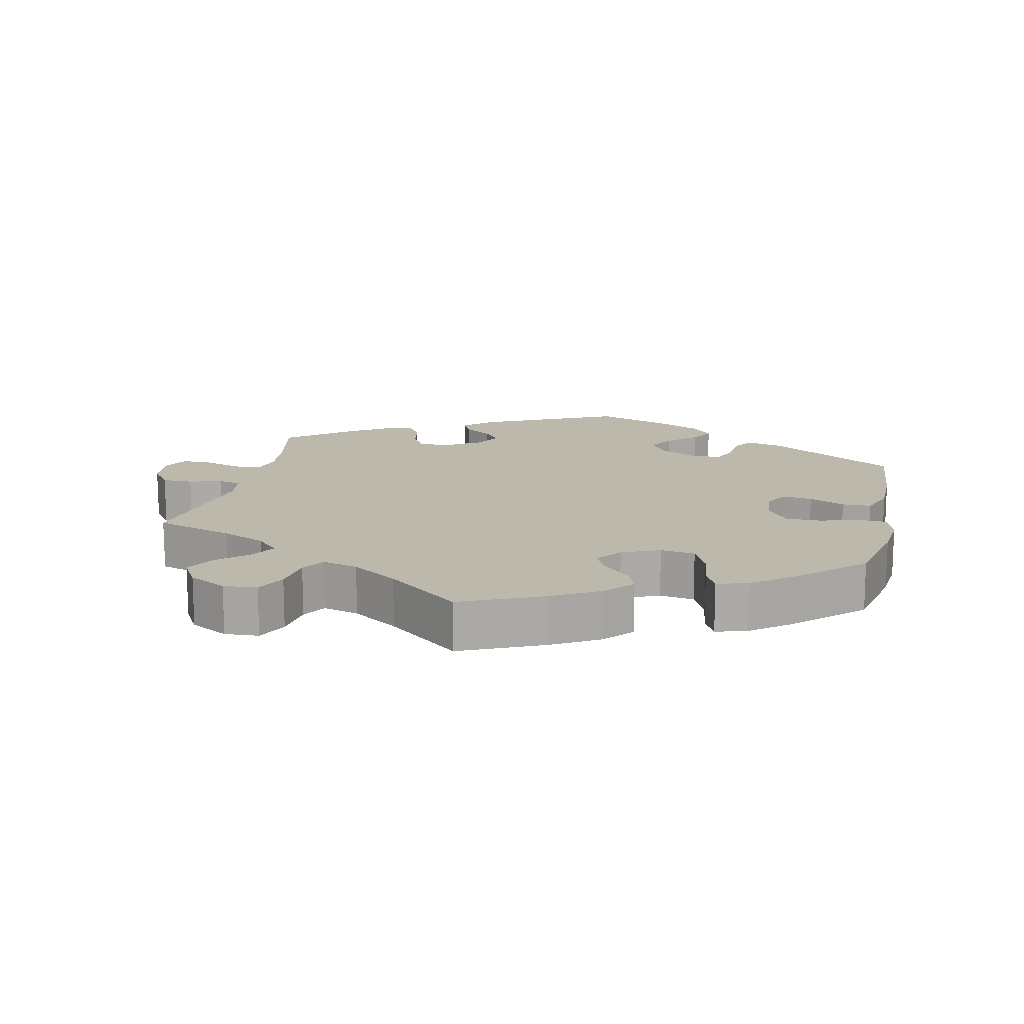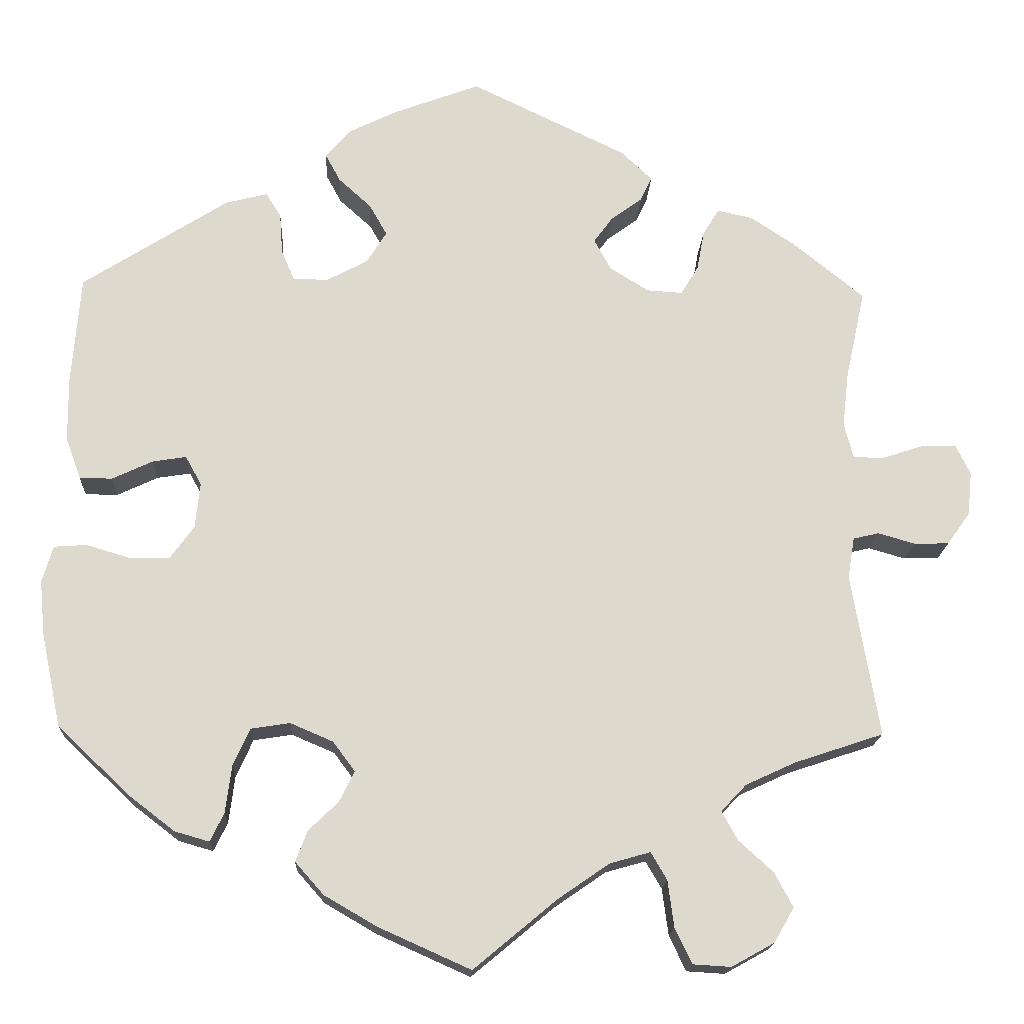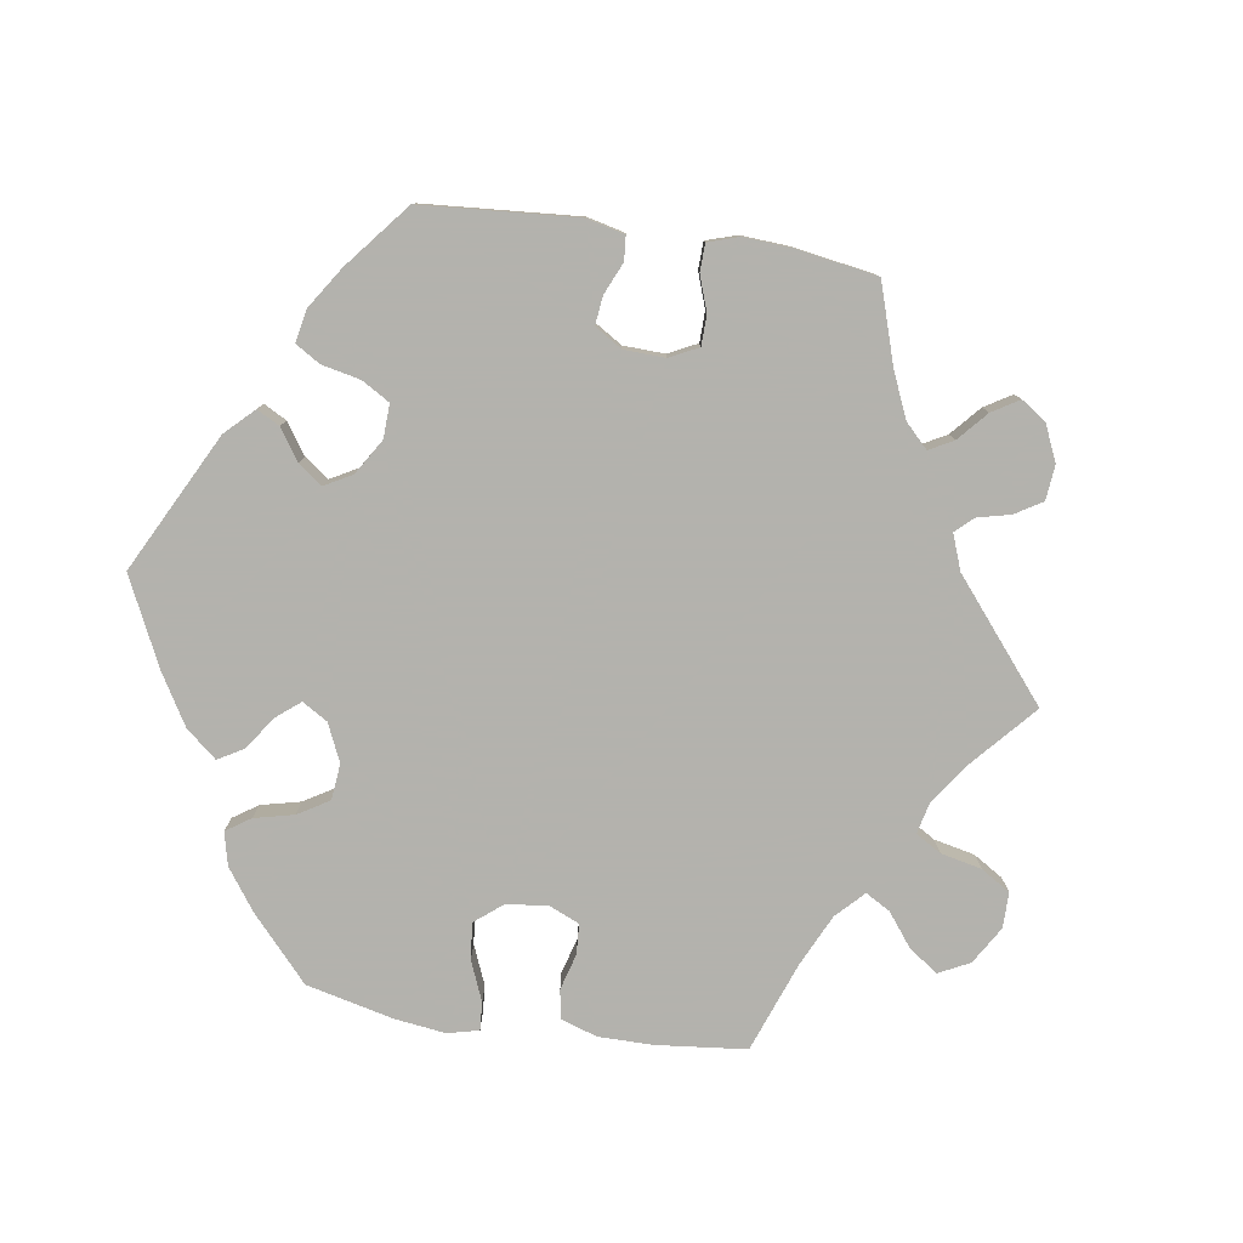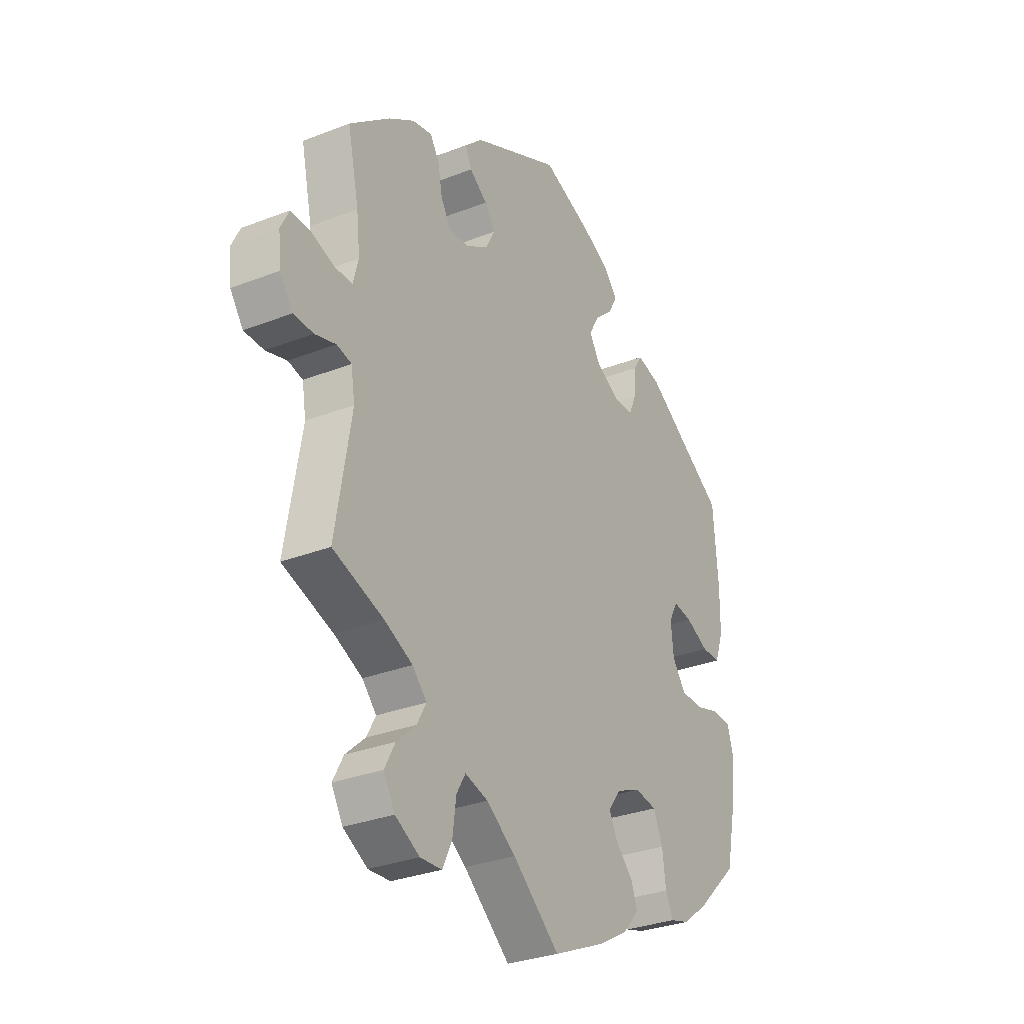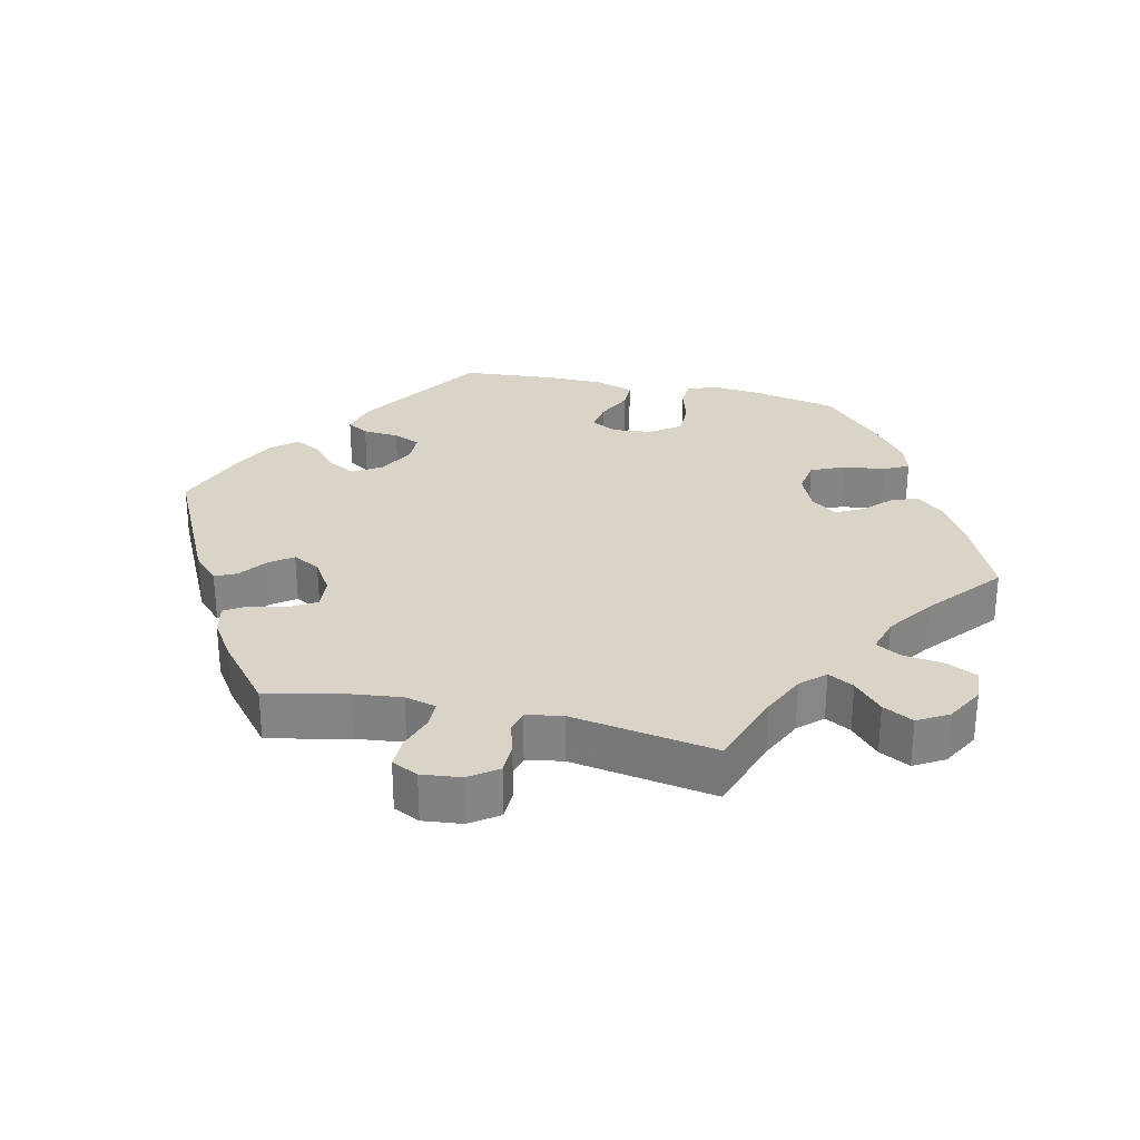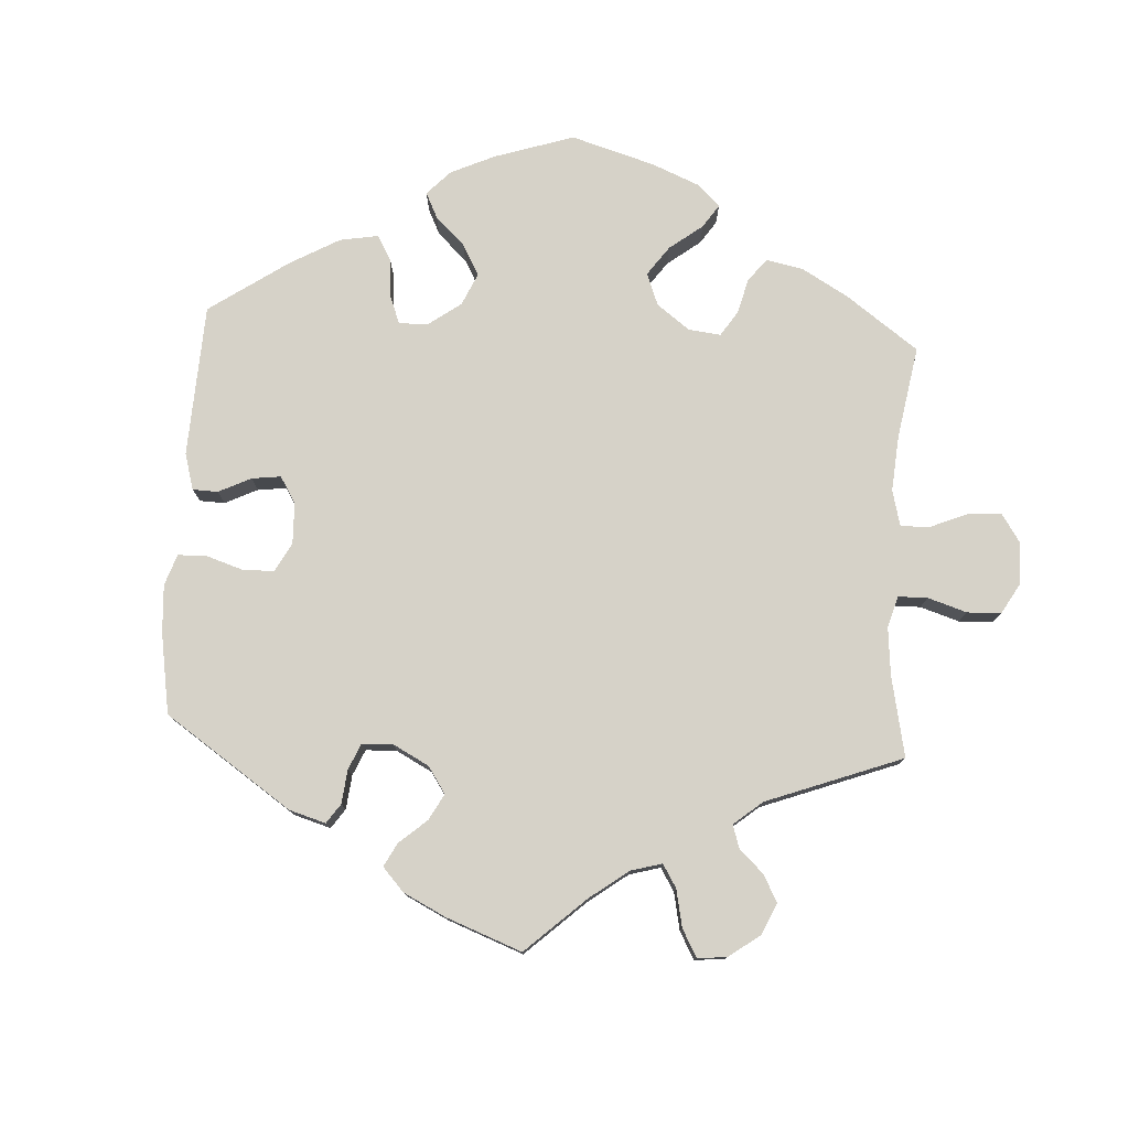
<metadata>
{"format":"obj","ext":"obj","renderer":"f3d","projection":"perspective","resolution":1024,"background":"white","views":[{"elev":14.6,"azim":-167.8,"up":"+Y"},{"elev":-17.6,"azim":-2.6,"up":"+Z"},{"elev":-79.4,"azim":21.3,"up":"+Y"},{"elev":-30.9,"azim":119.2,"up":"+Z"},{"elev":28.6,"azim":102.8,"up":"+Y"},{"elev":77.7,"azim":63.4,"up":"+Y"}]}
</metadata>
<code>
v -0.267 0.07 0.361
v 0.503 0.07 0.12
v 0.537 0.07 -0.31
v -0.289 0.07 -0.311
v 0.655 0.07 0.092
v 0.285 0.07 0.31
v 0.308 0.07 0.348
v 0.33 0.07 -0.614
v 0.412 0.07 -0.538
v -0.25 0.07 0.321
v 0.537 0.07 0.31
v -0.178 0.07 0.545
v -0.319 0.07 -0.422
v -0.19 0.07 -0.526
v 0.339 0.07 0.435
v -0.238 0.07 -0.303
v -0.311 0.07 -0.36
v 0.108 0.07 -0.53
v -0.403 0.07 -0.081
v -0.227 0.07 -0.484
v 0 0.07 -0.62
v -0.372 0.07 -0.038
v -0.556 0.07 -0.068
v -0.484 0.07 0.028
v 0.19 0.07 0.42
v 0.386 0.07 -0.583
v 0 0.07 0.62
v 0.318 0.07 0.401
v -0.382 0.07 -0.446
v -0.204 0.07 0.32
v 0.515 0.07 0.074
v 0.187 0.07 0.345
v -0.57 0.07 -0.116
v 0.355 0.07 -0.379
v 0.231 0.07 0.45
v 0.674 0.07 0.053
v 0.238 0.07 0.313
v 0.42 0.07 -0.349
v -0.153 0.07 -0.366
v -0.547 0.07 0.083
v 0.444 0.07 0.386
v -0.15 0.07 0.349
v 0.544 0.07 -0.034
v -0.513 0.07 -0.065
v -0.537 0.07 -0.31
v -0.387 0.07 0.06
v -0.173 0.07 -0.406
v 0.638 0.07 -0.047
v -0.537 0.07 0.31
v 0.501 0.07 -0.096
v -0.366 0.07 0.022
v 0.388 0.07 -0.493
v 0.668 0.07 -0.005
v 0.322 0.07 -0.414
v 0.343 0.07 -0.452
v 0.511 0.07 0.191
v 0.28 0.07 -0.611
v 0.258 0.07 -0.565
v -0.147 0.07 0.432
v 0.25 0.07 -0.504
v -0.19 0.07 0.471
v 0.176 0.07 -0.483
v -0.114 0.07 0.577
v -0.346 0.07 0.433
v -0.527 0.07 0.028
v -0.21 0.07 0.508
v -0.124 0.07 0.391
v 0.609 0.07 0.091
v -0.456 0.07 -0.082
v -0.337 0.07 -0.459
v 0.246 0.07 0.482
v 0.555 0.07 0.073
v 0.229 0.07 -0.468
v -0.271 0.07 0.415
v 0.51 0.07 -0.042
v 0.592 0.07 -0.048
v 0.205 0.07 0.521
v -0.563 0.07 -0.188
v -0.442 0.07 -0.4
v -0.291 0.07 0.447
v 0.165 0.07 0.386
v -0.121 0.07 -0.566
v -0.212 0.07 -0.444
v 0.385 0.07 0.425
v -0.182 0.07 -0.327
v -0.548 0.07 0.168
v -0.431 0.07 0.053
v -0.267 -0 0.361
v 0.503 -0 0.12
v 0.537 -0 -0.31
v -0.289 -0 -0.311
v 0.655 -0 0.092
v 0.285 -0 0.31
v 0.308 -0 0.348
v 0.33 -0 -0.614
v 0.412 -0 -0.538
v -0.25 -0 0.321
v 0.537 -0 0.31
v -0.178 -0 0.545
v -0.319 -0 -0.422
v -0.19 -0 -0.526
v 0.339 -0 0.435
v -0.238 -0 -0.303
v -0.311 -0 -0.36
v 0.108 -0 -0.53
v -0.403 -0 -0.081
v -0.227 -0 -0.484
v 0 -0 -0.62
v -0.372 -0 -0.038
v -0.556 -0 -0.068
v -0.484 -0 0.028
v 0.19 -0 0.42
v 0.386 -0 -0.583
v 0 -0 0.62
v 0.318 -0 0.401
v -0.382 -0 -0.446
v -0.204 -0 0.32
v 0.515 -0 0.074
v 0.187 -0 0.345
v -0.57 -0 -0.116
v 0.355 -0 -0.379
v 0.231 -0 0.45
v 0.674 -0 0.053
v 0.238 -0 0.313
v 0.42 -0 -0.349
v -0.153 -0 -0.366
v -0.547 -0 0.083
v 0.444 -0 0.386
v -0.15 -0 0.349
v 0.544 -0 -0.034
v -0.513 -0 -0.065
v -0.537 -0 -0.31
v -0.387 -0 0.06
v -0.173 -0 -0.406
v 0.638 -0 -0.047
v -0.537 -0 0.31
v 0.501 -0 -0.096
v -0.366 -0 0.022
v 0.388 -0 -0.493
v 0.668 -0 -0.005
v 0.322 -0 -0.414
v 0.343 -0 -0.452
v 0.511 -0 0.191
v 0.28 -0 -0.611
v 0.258 -0 -0.565
v -0.147 -0 0.432
v 0.25 -0 -0.504
v -0.19 -0 0.471
v 0.176 -0 -0.483
v -0.114 -0 0.577
v -0.346 -0 0.433
v -0.527 -0 0.028
v -0.21 -0 0.508
v -0.124 -0 0.391
v 0.609 -0 0.091
v -0.456 -0 -0.082
v -0.337 -0 -0.459
v 0.246 -0 0.482
v 0.555 -0 0.073
v 0.229 -0 -0.468
v -0.271 -0 0.415
v 0.51 -0 -0.042
v 0.592 -0 -0.048
v 0.205 -0 0.521
v -0.563 -0 -0.188
v -0.442 -0 -0.4
v -0.291 -0 0.447
v 0.165 -0 0.386
v -0.121 -0 -0.566
v -0.212 -0 -0.444
v 0.385 -0 0.425
v -0.182 -0 -0.327
v -0.548 -0 0.168
v -0.431 -0 0.053
f 17 13 70 29
f 4 17 29 79
f 14 20 83 47
f 14 47 39
f 18 21 82 14
f 62 18 14 39
f 73 62 39 85
f 8 57 58 60
f 8 60 73
f 26 8 73
f 55 52 9 26
f 54 55 26 73
f 34 54 73 85
f 50 3 38
f 75 50 38 34
f 53 48 76 43
f 53 43 75
f 36 53 75
f 72 68 5 36
f 31 72 36 75
f 2 31 75 34
f 84 41 11 56
f 7 28 15 84
f 6 7 84 56
f 37 6 56 2
f 77 71 35 25
f 77 25 81
f 27 77 81
f 63 27 81 32
f 59 61 66 12
f 67 59 12 63
f 64 80 74 1
f 64 1 10
f 49 64 10
f 86 49 10 30
f 87 24 65 40
f 46 87 40 86
f 33 23 44 69
f 33 69 19
f 78 33 19
f 4 79 45 78
f 2 34 85 16
f 32 37 2 16
f 67 63 32
f 42 67 32 16
f 30 42 16 4
f 46 86 30
f 51 46 30
f 22 51 30 4
f 4 78 19
f 19 22 4
f 116 157 100 104
f 166 116 104 91
f 134 170 107 101
f 126 134 101
f 101 169 108 105
f 126 101 105 149
f 172 126 149 160
f 147 145 144 95
f 160 147 95
f 160 95 113
f 113 96 139 142
f 160 113 142 141
f 172 160 141 121
f 125 90 137
f 121 125 137 162
f 130 163 135 140
f 162 130 140
f 162 140 123
f 123 92 155 159
f 162 123 159 118
f 121 162 118 89
f 143 98 128 171
f 171 102 115 94
f 143 171 94 93
f 89 143 93 124
f 112 122 158 164
f 168 112 164
f 168 164 114
f 119 168 114 150
f 99 153 148 146
f 150 99 146 154
f 88 161 167 151
f 97 88 151
f 97 151 136
f 117 97 136 173
f 127 152 111 174
f 173 127 174 133
f 156 131 110 120
f 106 156 120
f 106 120 165
f 165 132 166 91
f 103 172 121 89
f 103 89 124 119
f 119 150 154
f 103 119 154 129
f 91 103 129 117
f 117 173 133
f 117 133 138
f 91 117 138 109
f 106 165 91
f 91 109 106
f 78 165 120 33
f 33 120 110 23
f 23 110 131 44
f 44 131 156 69
f 69 156 106 19
f 19 106 109 22
f 22 109 138 51
f 51 138 133 46
f 46 133 174 87
f 87 174 111 24
f 24 111 152 65
f 65 152 127 40
f 40 127 173 86
f 86 173 136 49
f 49 136 151 64
f 64 151 167 80
f 80 167 161 74
f 74 161 88 1
f 1 88 97 10
f 10 97 117 30
f 30 117 129 42
f 42 129 154 67
f 67 154 146 59
f 59 146 148 61
f 61 148 153 66
f 66 153 99 12
f 12 99 150 63
f 63 150 114 27
f 27 114 164 77
f 77 164 158 71
f 71 158 122 35
f 35 122 112 25
f 25 112 168 81
f 81 168 119 32
f 32 119 124 37
f 37 124 93 6
f 6 93 94 7
f 7 94 115 28
f 28 115 102 15
f 15 102 171 84
f 84 171 128 41
f 41 128 98 11
f 11 98 143 56
f 56 143 89 2
f 2 89 118 31
f 31 118 159 72
f 72 159 155 68
f 68 155 92 5
f 5 92 123 36
f 36 123 140 53
f 53 140 135 48
f 48 135 163 76
f 76 163 130 43
f 43 130 162 75
f 75 162 137 50
f 50 137 90 3
f 3 90 125 38
f 38 125 121 34
f 34 121 141 54
f 54 141 142 55
f 55 142 139 52
f 52 139 96 9
f 9 96 113 26
f 26 113 95 8
f 8 95 144 57
f 57 144 145 58
f 58 145 147 60
f 60 147 160 73
f 73 160 149 62
f 62 149 105 18
f 18 105 108 21
f 21 108 169 82
f 82 169 101 14
f 14 101 107 20
f 20 107 170 83
f 83 170 134 47
f 47 134 126 39
f 39 126 172 85
f 85 172 103 16
f 16 103 91 4
f 4 91 104 17
f 17 104 100 13
f 13 100 157 70
f 70 157 116 29
f 29 116 166 79
f 79 166 132 45
f 45 132 165 78

</code>
